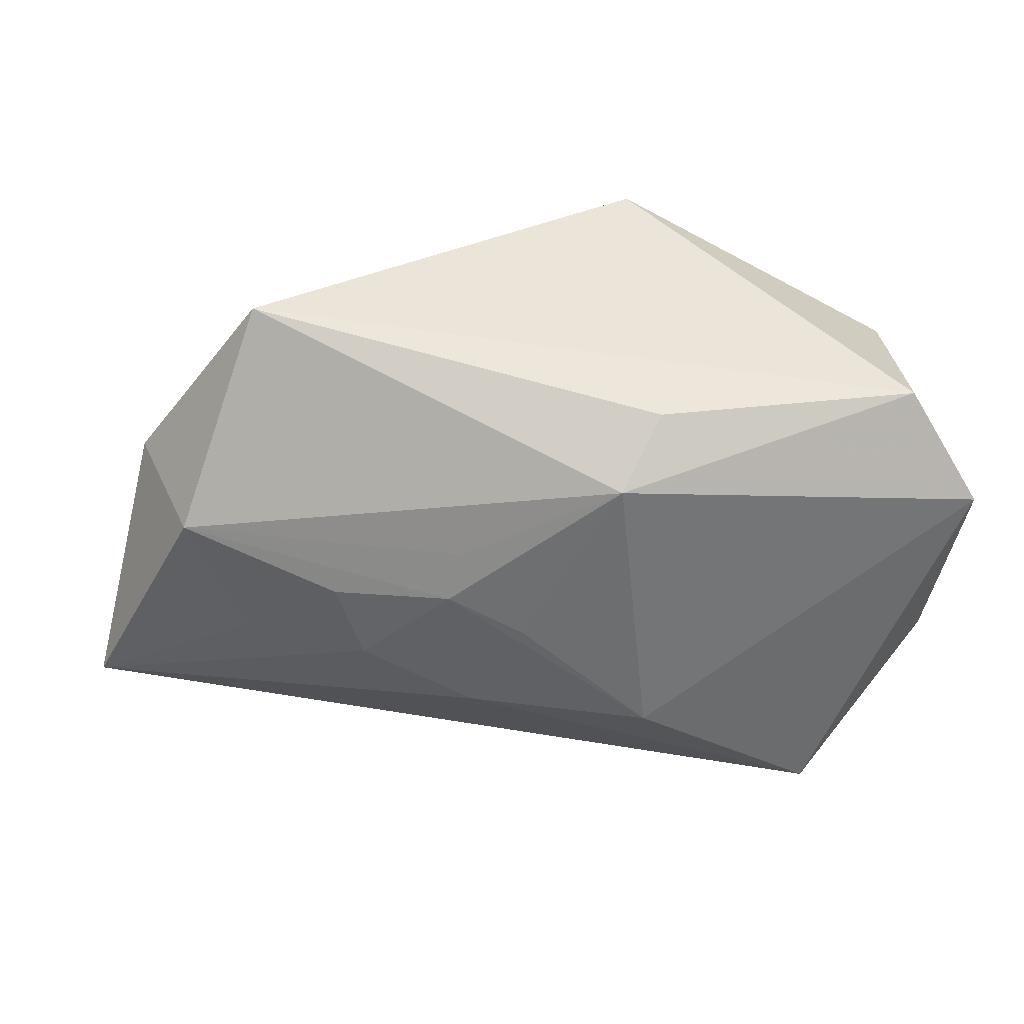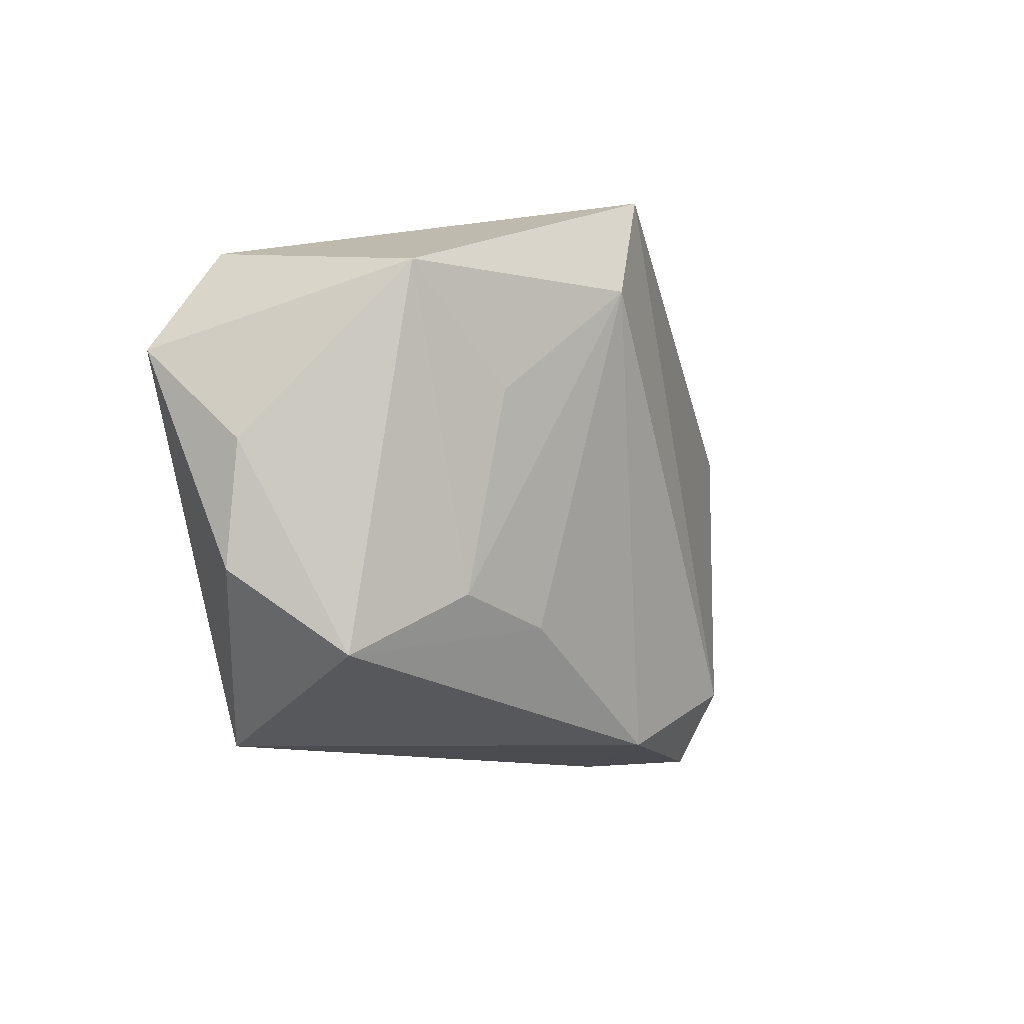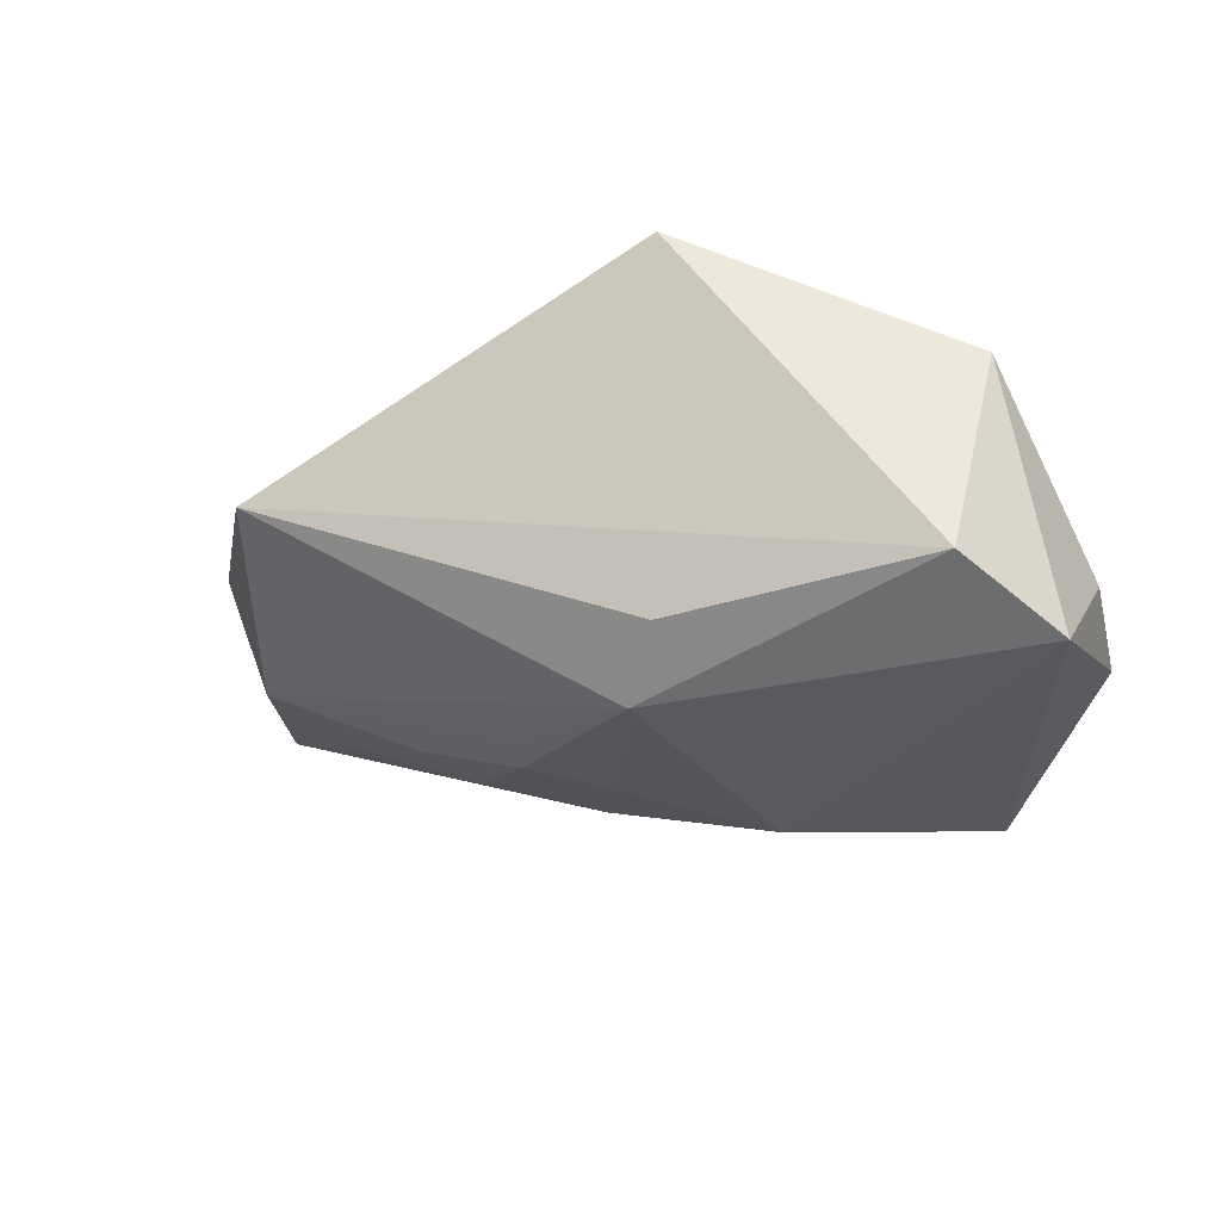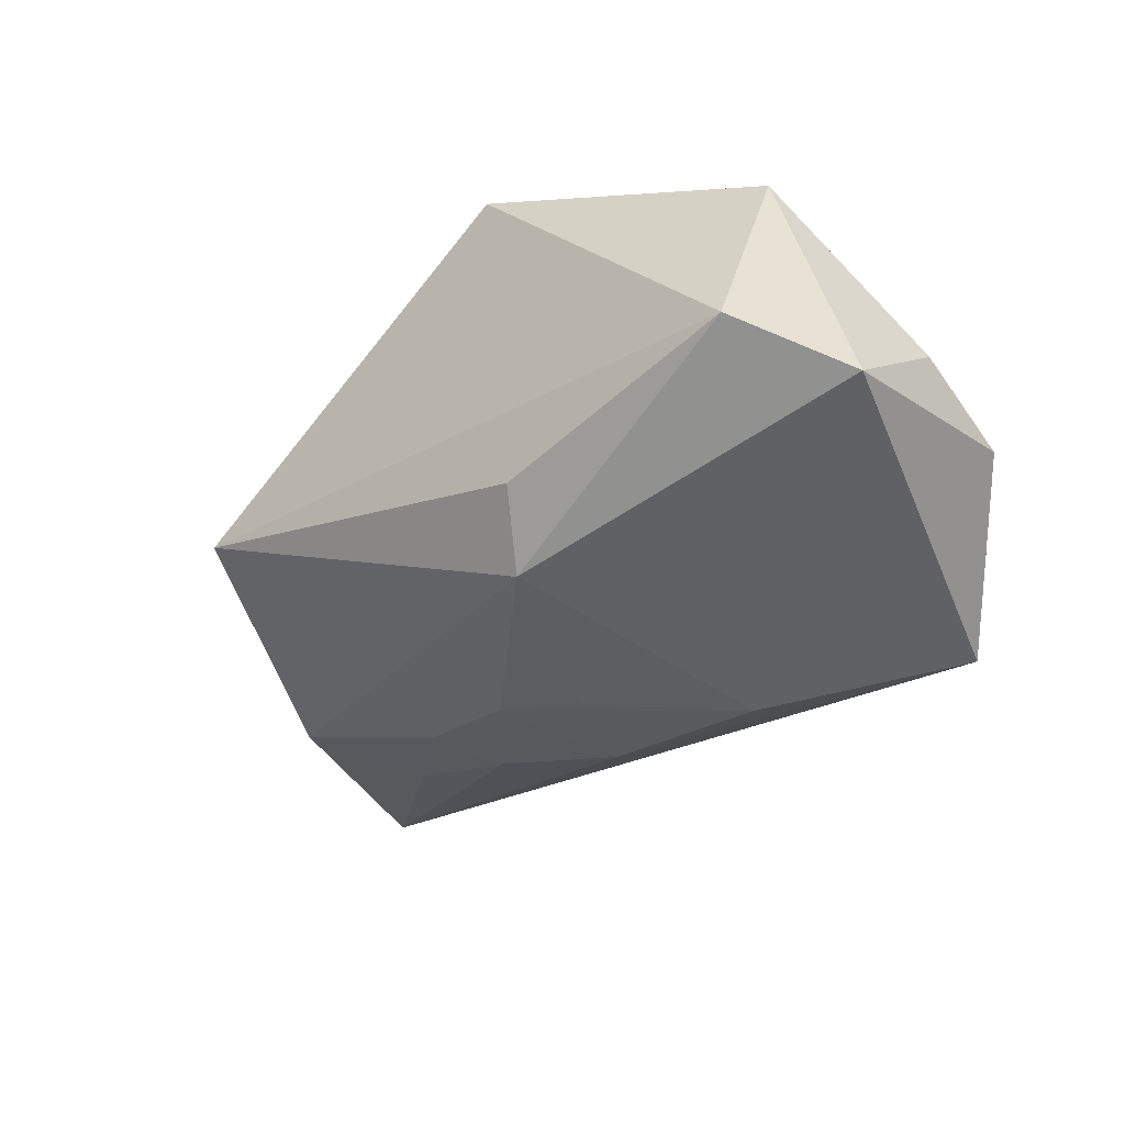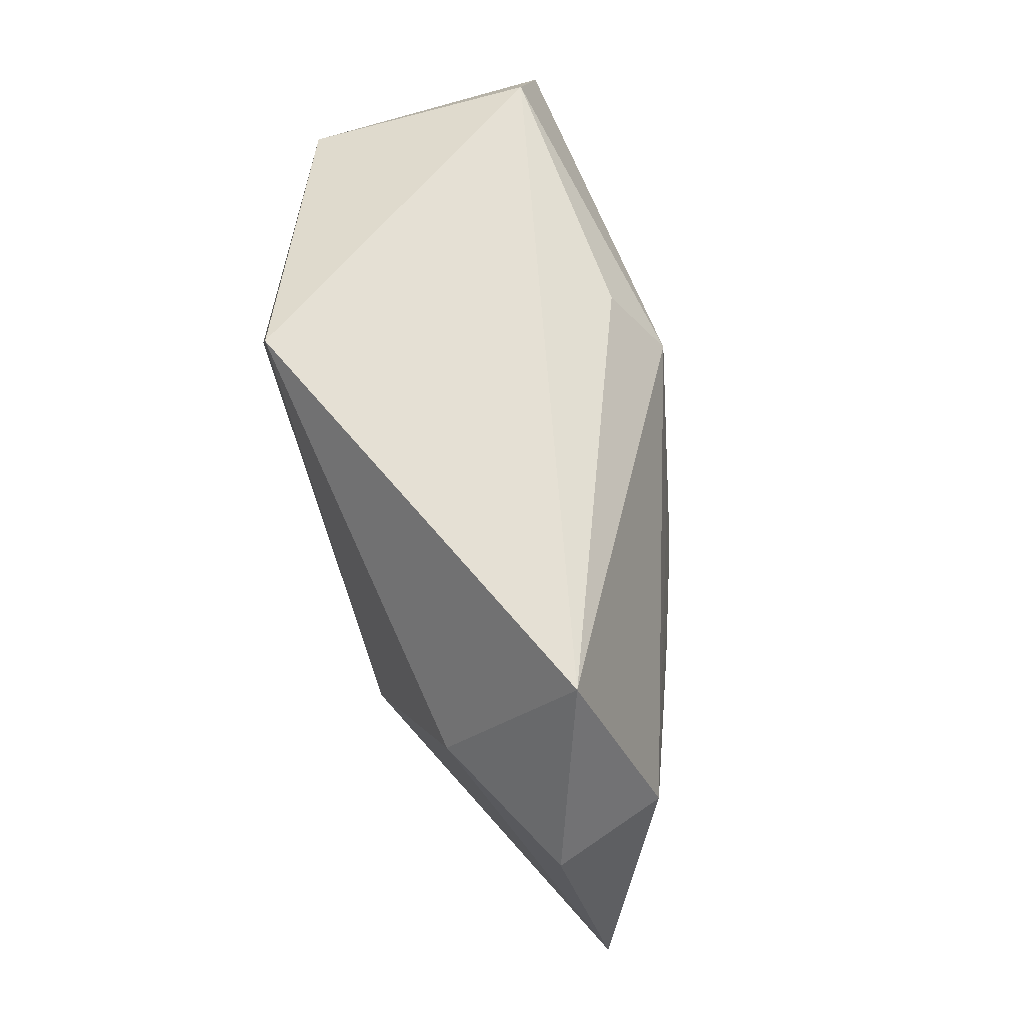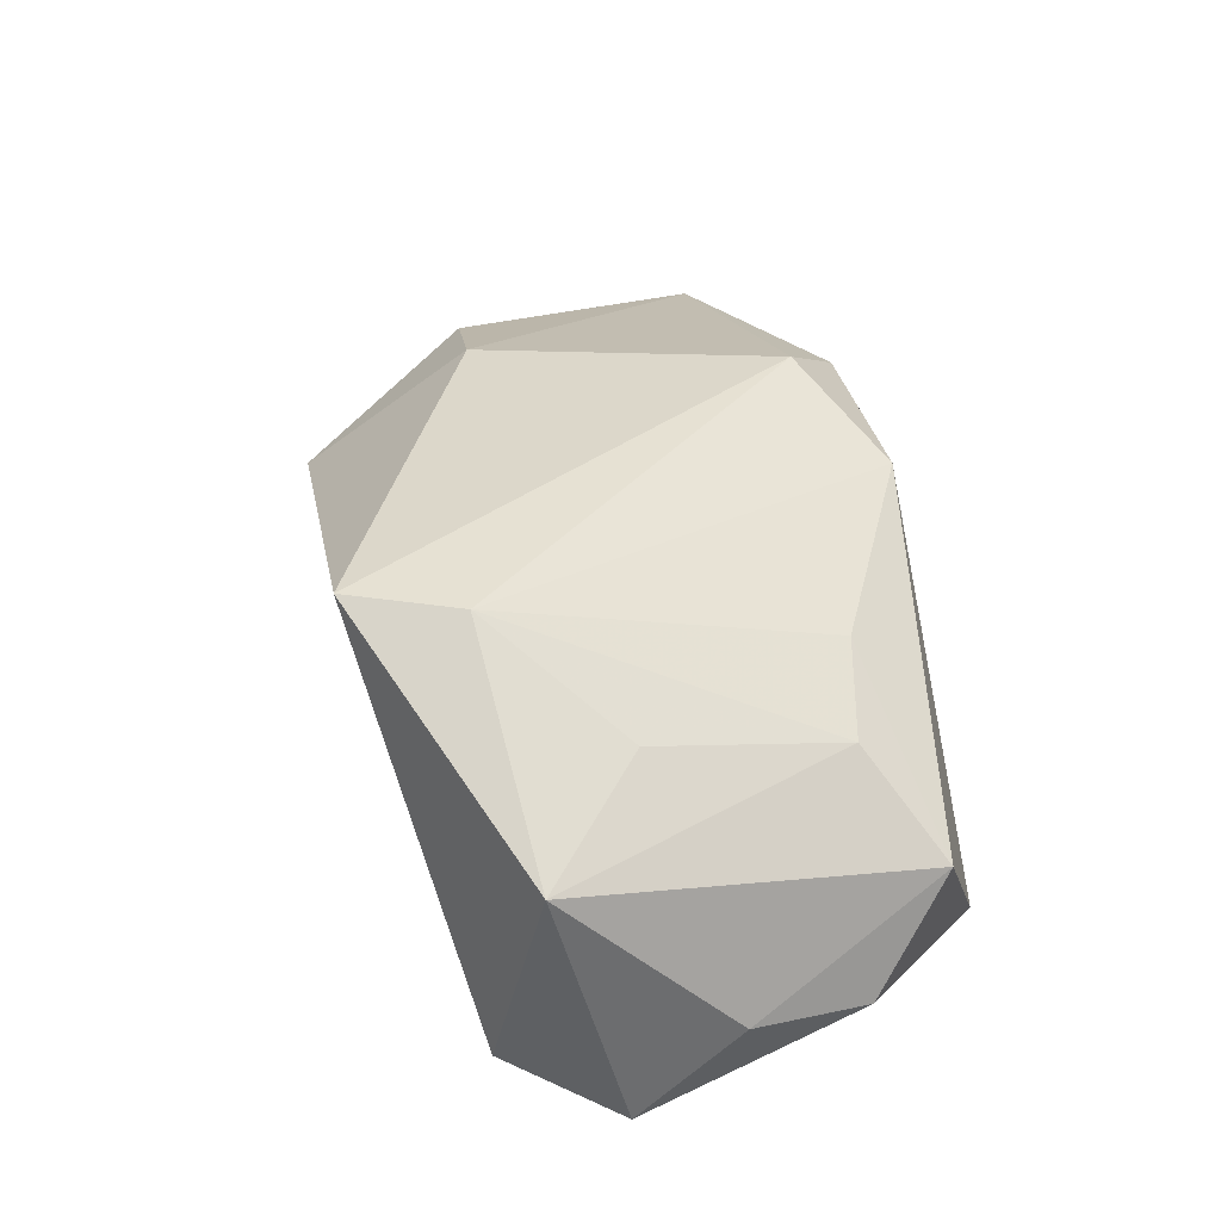
<metadata>
{"format":"obj","ext":"obj","renderer":"f3d","projection":"perspective","resolution":1024,"background":"white","views":[{"elev":32.0,"azim":170.0,"up":"+Y"},{"elev":-11.3,"azim":-68.8,"up":"+Y"},{"elev":-32.4,"azim":-156.3,"up":"+Z"},{"elev":-49.9,"azim":-135.0,"up":"+Z"},{"elev":71.9,"azim":69.9,"up":"+Y"},{"elev":38.9,"azim":-103.0,"up":"+Z"}]}
</metadata>
<code>
v -0.02068 0.004372 0.008789
v -0.004191 -0.0118 -0.01513
v -0.03086 0.007177 -0.01553
v -0.01284 -0.01234 0.008637
v 0.03507 0.006375 0.006715
v 0.01852 -0.006494 -0.008768
v 0.01212 -0.01513 0.01515
v 0.005843 -0.002985 -0.01339
v 0.03235 0.003528 -0.002855
v -0.02899 0.01235 0.004923
v 0.01103 -0.02103 0.004105
v 0.01169 0.000236 -0.01217
v 0.04076 -0.01453 0.00387
v 0.002118 -0.02007 0.01151
v 0.01052 0.004279 -0.01203
v -0.03043 -0.009543 -0.008642
v -0.0319 -0.0004276 -0.00721
v -0.02684 -0.01564 -0.0006175
v -0.005254 0.01588 -0.01255
v -0.008557 0.02206 0.01515
v 0.02059 -0.0005235 -0.008443
v 0.0278 -0.00579 -0.004218
v 0.02336 0.0076 0.01205
v 0.01769 -0.0203 0.01038
v -0.02031 -0.01068 0.005769
v 0.02521 0.02057 0.002074
v -0.001526 0.01115 -0.01595
v 0.009735 -0.01103 -0.01092
v -0.01219 0.01365 0.01515
v -0.01898 -0.02103 -0.01376
v -0.02598 0.01572 -0.01233
f 23 20 7
f 23 26 20
f 5 26 23
f 13 23 7
f 5 23 13
f 27 3 31
f 20 26 31
f 30 14 18
f 28 13 30
f 27 26 9
f 9 26 5
f 5 13 9
f 19 26 27
f 27 31 19
f 19 31 26
f 30 13 11
f 11 14 30
f 25 18 4
f 4 18 14
f 16 3 30
f 30 18 16
f 25 1 10
f 10 18 25
f 10 31 3
f 20 31 10
f 2 28 30
f 2 3 27
f 30 3 2
f 27 9 15
f 13 28 6
f 24 11 13
f 14 11 24
f 24 13 7
f 7 14 24
f 20 10 29
f 29 10 1
f 7 20 29
f 29 1 25
f 25 4 29
f 29 14 7
f 29 4 14
f 3 16 17
f 17 10 3
f 17 16 18
f 18 10 17
f 22 9 13
f 13 6 22
f 9 22 21
f 21 22 6
f 8 2 27
f 12 21 6
f 12 6 28
f 28 2 12
f 2 8 12
f 12 15 9
f 9 21 12
f 27 15 12
f 12 8 27

</code>
